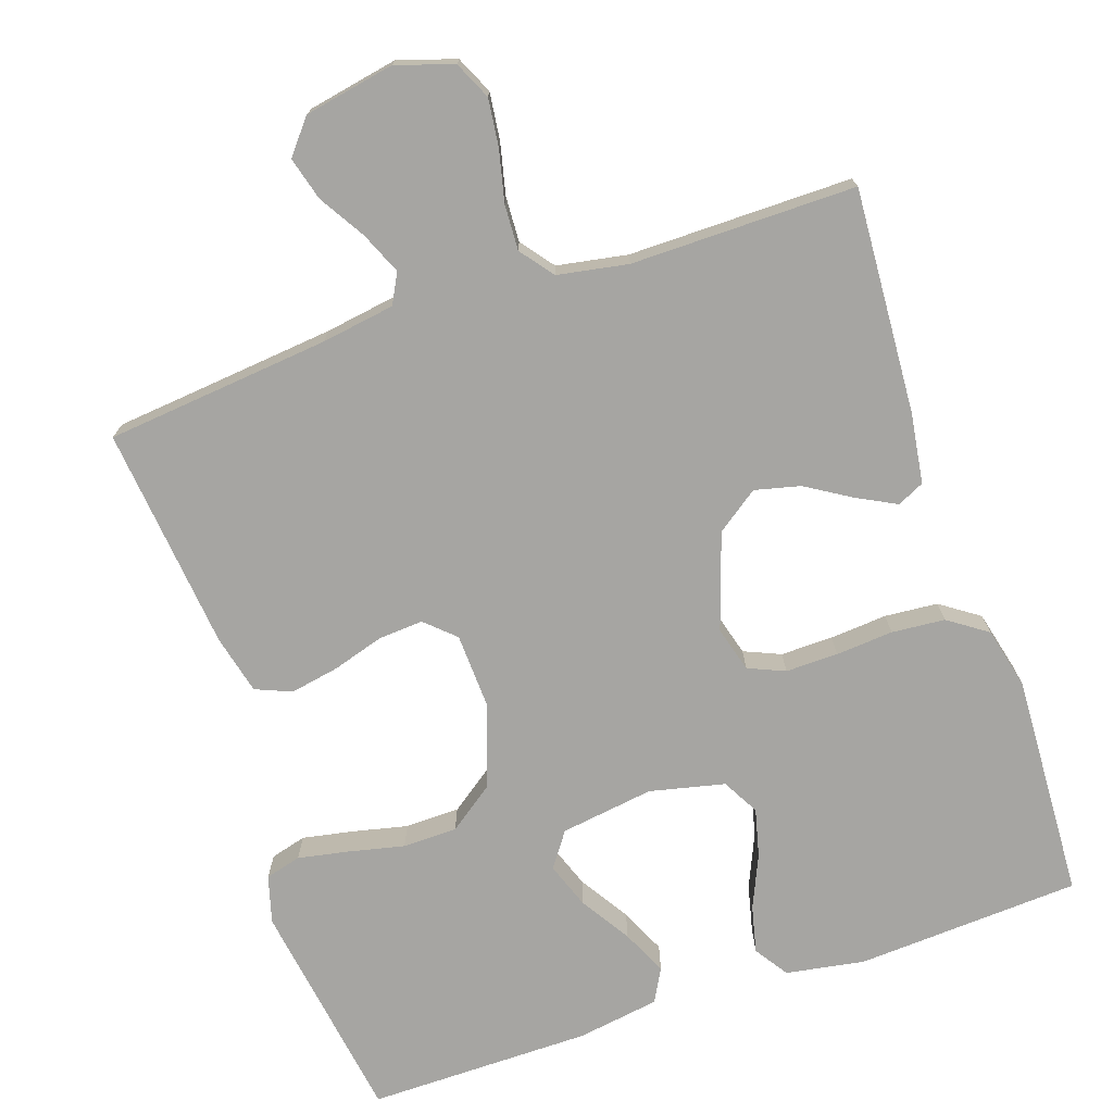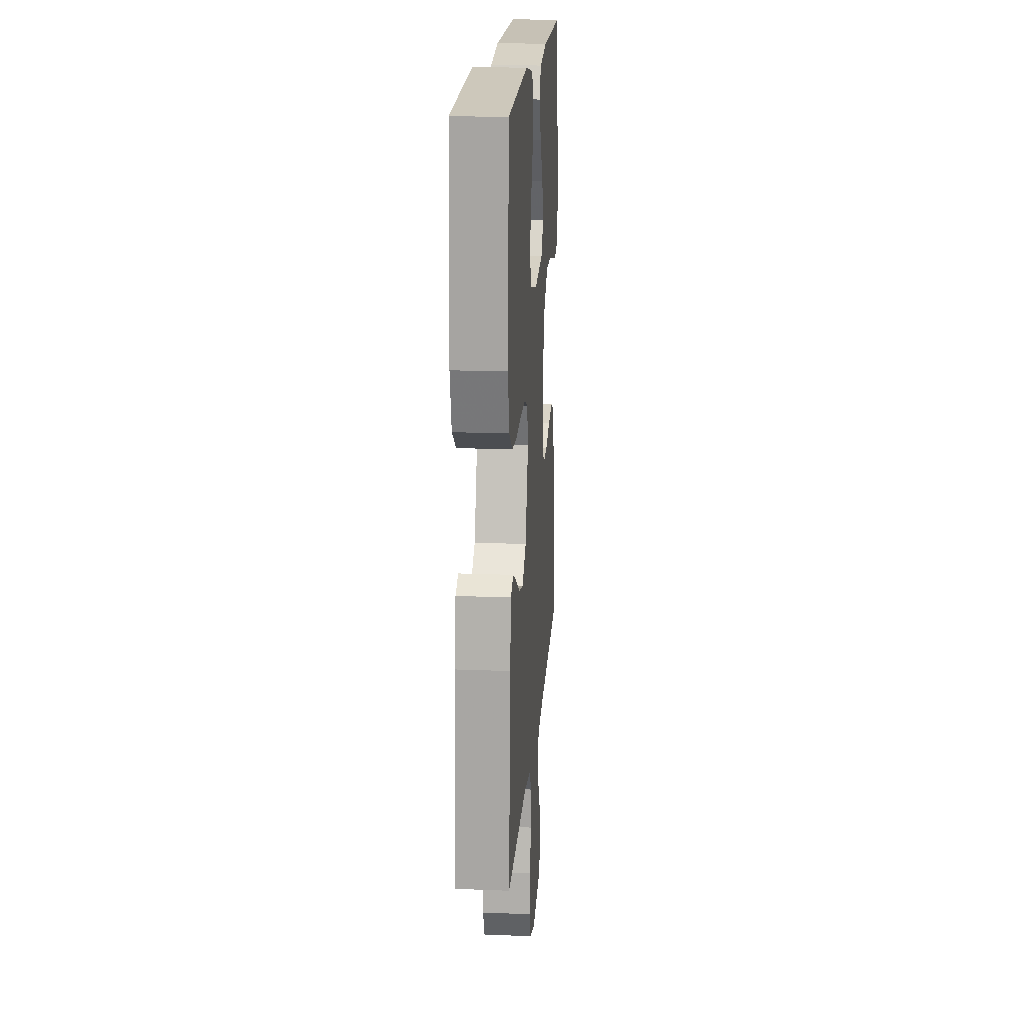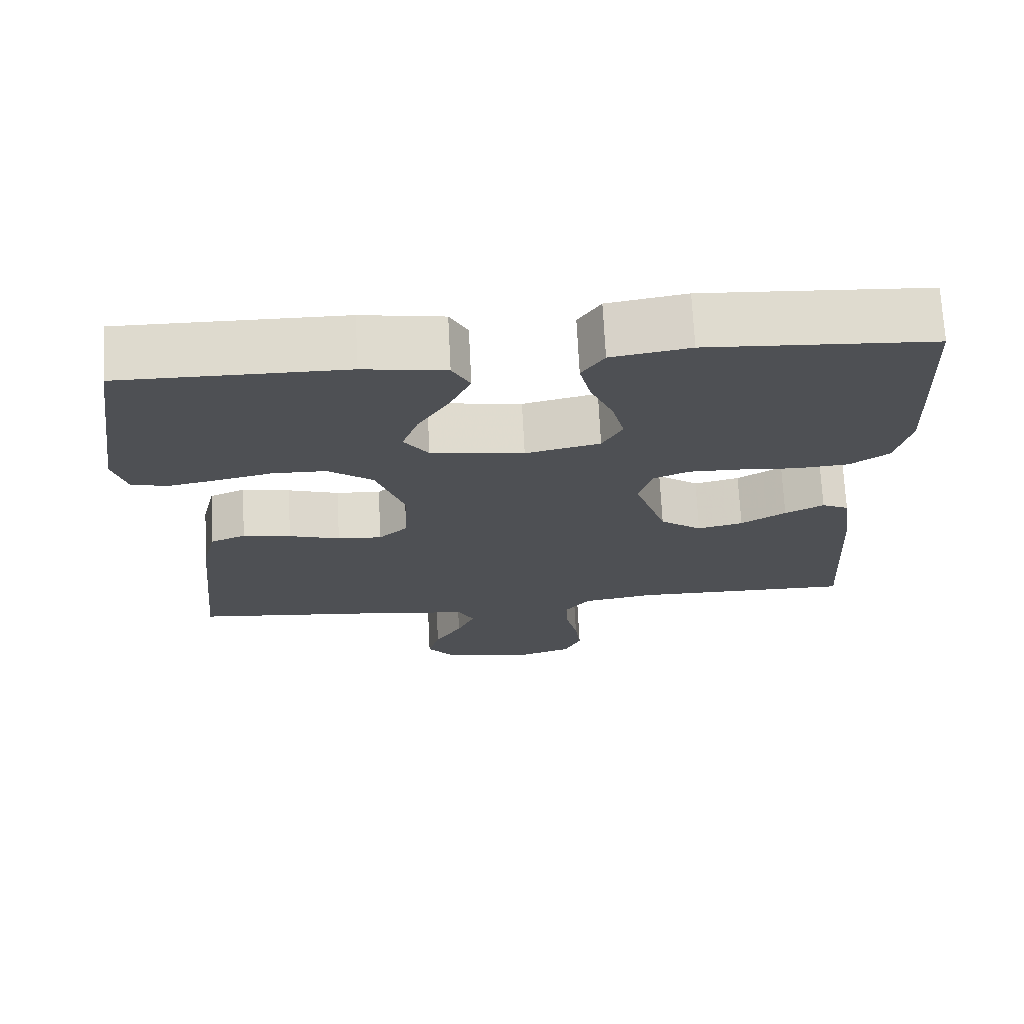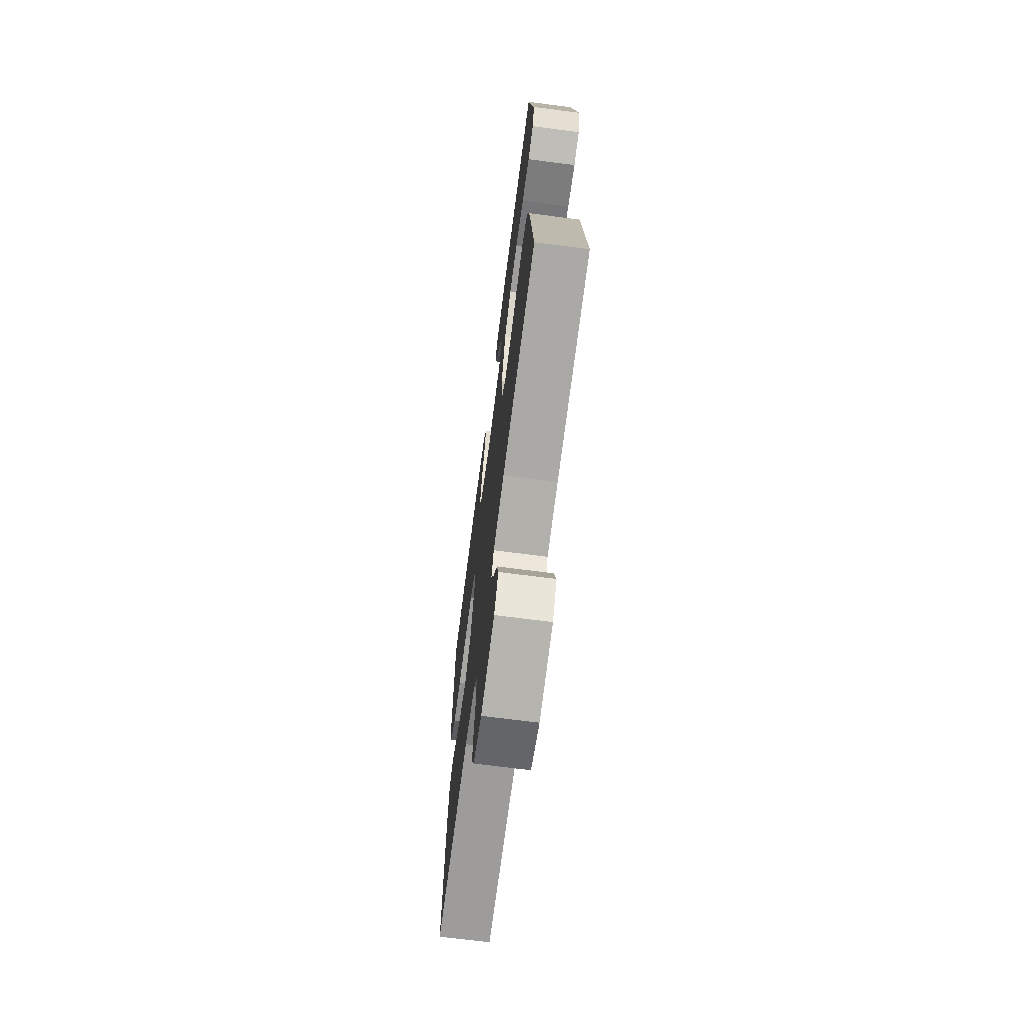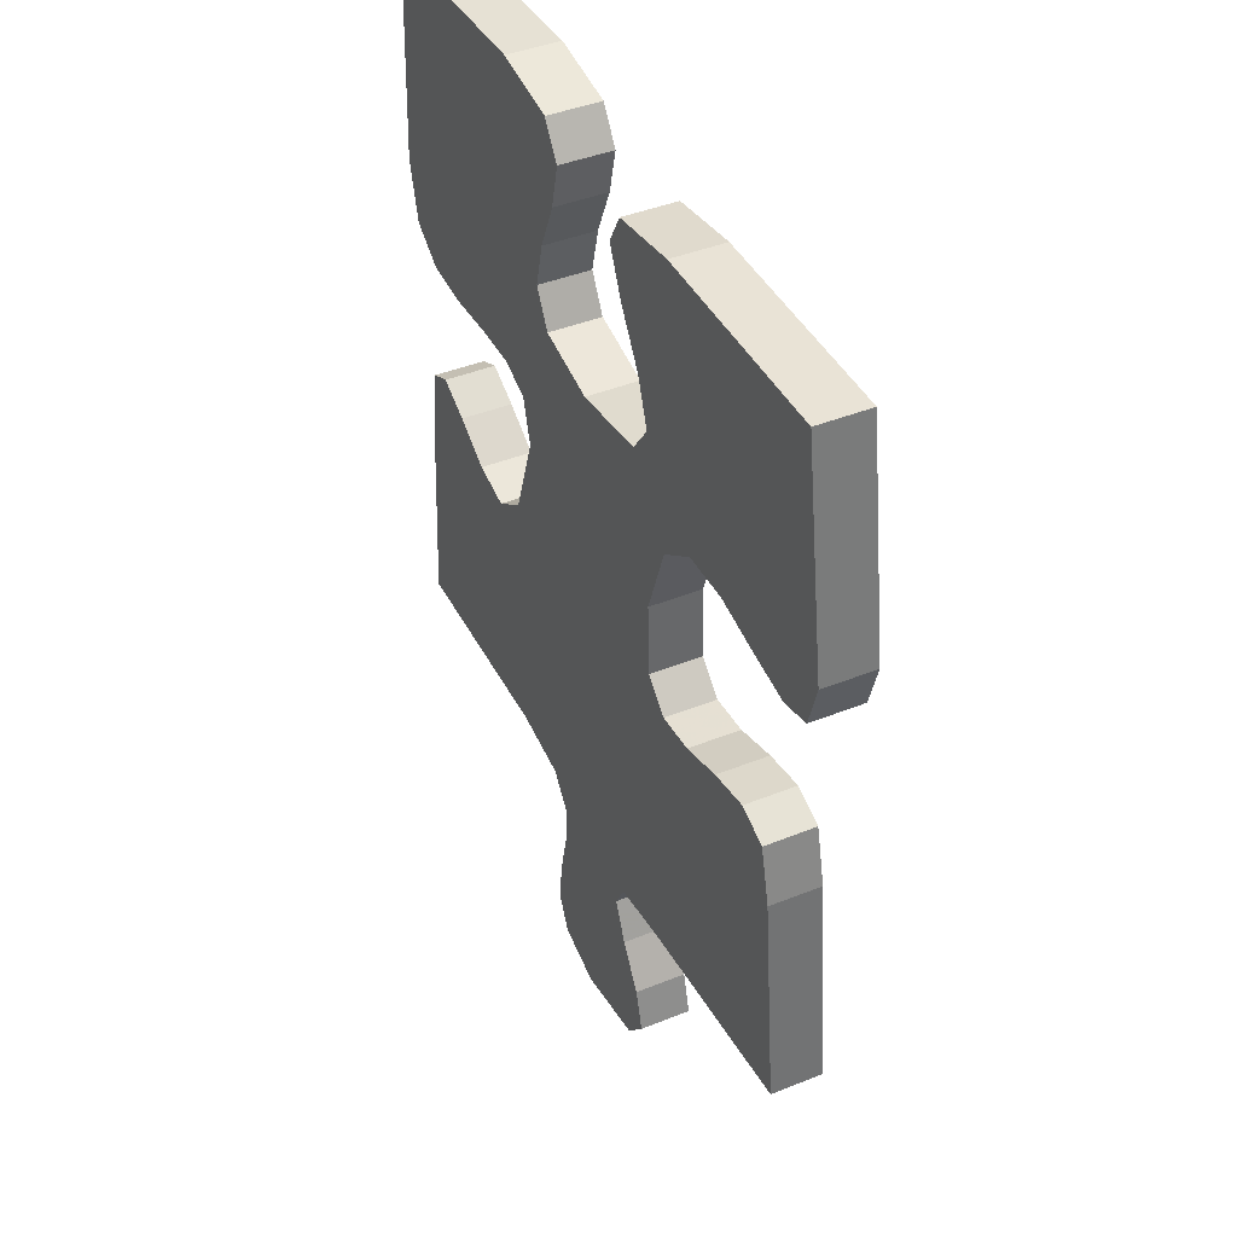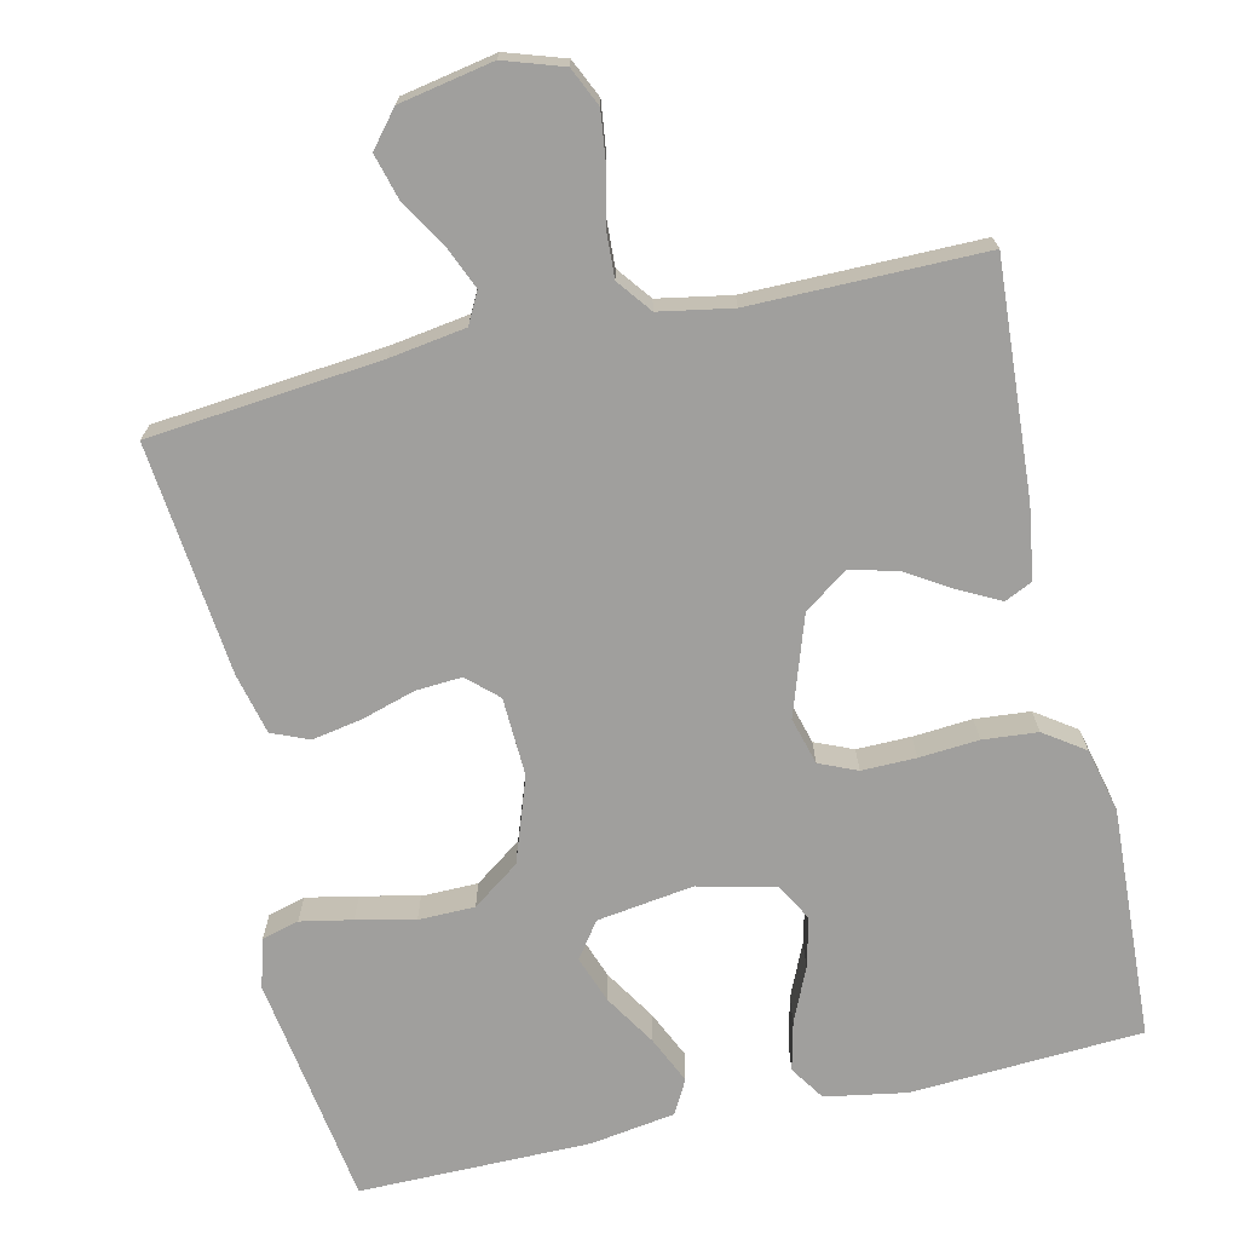
<metadata>
{"format":"obj","ext":"obj","renderer":"f3d","projection":"perspective","resolution":1024,"background":"white","views":[{"elev":-73.6,"azim":-161.2,"up":"+Y"},{"elev":18.6,"azim":-85.7,"up":"+Z"},{"elev":71.2,"azim":177.1,"up":"+Z"},{"elev":-69.8,"azim":82.6,"up":"+Z"},{"elev":42.5,"azim":64.3,"up":"+Z"},{"elev":-71.3,"azim":-167.2,"up":"+Y"}]}
</metadata>
<code>
v -0.5 0.07 -0.5
v -0.481 0.07 -0.2
v -0.467 0.07 -0.106
v -0.431 0.07 -0.089
v -0.379 0.07 -0.116
v -0.319 0.07 -0.153
v -0.258 0.07 -0.168
v -0.202 0.07 -0.128
v -0.159 0.07 0
v -0.176 0.07 0.061
v -0.225 0.07 0.082
v -0.295 0.07 0.081
v -0.372 0.07 0.075
v -0.443 0.07 0.081
v -0.495 0.07 0.117
v -0.515 0.07 0.2
v -0.5 0.07 0.5
v -0.2 0.07 0.517
v -0.095 0.07 0.499
v -0.065 0.07 0.454
v -0.08 0.07 0.391
v -0.111 0.07 0.321
v -0.127 0.07 0.257
v -0.1 0.07 0.208
v 0 0.07 0.185
v 0.125 0.07 0.203
v 0.158 0.07 0.249
v 0.136 0.07 0.31
v 0.094 0.07 0.377
v 0.066 0.07 0.438
v 0.09 0.07 0.482
v 0.2 0.07 0.499
v 0.5 0.07 0.5
v 0.545 0.07 0.2
v 0.527 0.07 0.137
v 0.479 0.07 0.124
v 0.412 0.07 0.137
v 0.337 0.07 0.154
v 0.264 0.07 0.153
v 0.203 0.07 0.109
v 0.165 0.07 0
v 0.169 0.07 -0.102
v 0.208 0.07 -0.138
v 0.268 0.07 -0.134
v 0.337 0.07 -0.113
v 0.402 0.07 -0.101
v 0.45 0.07 -0.121
v 0.469 0.07 -0.2
v 0.5 0.07 -0.5
v 0.2 0.07 -0.53
v 0.102 0.07 -0.545
v 0.081 0.07 -0.585
v 0.105 0.07 -0.641
v 0.142 0.07 -0.702
v 0.158 0.07 -0.76
v 0.121 0.07 -0.805
v 0 0.07 -0.828
v -0.076 0.07 -0.803
v -0.099 0.07 -0.753
v -0.091 0.07 -0.689
v -0.075 0.07 -0.621
v -0.072 0.07 -0.56
v -0.106 0.07 -0.516
v -0.2 0.07 -0.499
v -0.5 0 -0.5
v -0.481 0 -0.2
v -0.467 0 -0.106
v -0.431 0 -0.089
v -0.379 0 -0.116
v -0.319 0 -0.153
v -0.258 0 -0.168
v -0.202 0 -0.128
v -0.159 0 0
v -0.176 0 0.061
v -0.225 0 0.082
v -0.295 0 0.081
v -0.372 0 0.075
v -0.443 0 0.081
v -0.495 0 0.117
v -0.515 0 0.2
v -0.5 0 0.5
v -0.2 0 0.517
v -0.095 0 0.499
v -0.065 0 0.454
v -0.08 0 0.391
v -0.111 0 0.321
v -0.127 0 0.257
v -0.1 0 0.208
v 0 0 0.185
v 0.125 0 0.203
v 0.158 0 0.249
v 0.136 0 0.31
v 0.094 0 0.377
v 0.066 0 0.438
v 0.09 0 0.482
v 0.2 0 0.499
v 0.5 0 0.5
v 0.545 0 0.2
v 0.527 0 0.137
v 0.479 0 0.124
v 0.412 0 0.137
v 0.337 0 0.154
v 0.264 0 0.153
v 0.203 0 0.109
v 0.165 0 0
v 0.169 0 -0.102
v 0.208 0 -0.138
v 0.268 0 -0.134
v 0.337 0 -0.113
v 0.402 0 -0.101
v 0.45 0 -0.121
v 0.469 0 -0.2
v 0.5 0 -0.5
v 0.2 0 -0.53
v 0.102 0 -0.545
v 0.081 0 -0.585
v 0.105 0 -0.641
v 0.142 0 -0.702
v 0.158 0 -0.76
v 0.121 0 -0.805
v 0 0 -0.828
v -0.076 0 -0.803
v -0.099 0 -0.753
v -0.091 0 -0.689
v -0.075 0 -0.621
v -0.072 0 -0.56
v -0.106 0 -0.516
v -0.2 0 -0.499
f 58 59 60 61
f 58 61 62
f 57 58 62
f 56 57 62
f 53 54 55 56
f 52 53 56 62
f 51 52 62 63
f 47 48 49 50
f 44 45 46 47
f 44 47 50 51
f 35 36 37 38
f 33 34 35 38
f 33 38 39
f 32 33 39 40
f 28 29 30 31
f 27 28 31 32
f 19 20 21 22
f 19 22 23
f 18 19 23
f 17 18 23
f 16 17 23 24
f 12 13 14 15
f 11 12 15 16
f 3 4 5 6
f 1 2 3 6
f 64 1 6 7
f 63 64 7 8
f 43 44 51 63
f 42 43 63 8
f 41 42 8 9
f 27 32 40 41
f 26 27 41
f 25 26 41 9
f 11 16 24 25
f 10 11 25
f 9 10 25
f 125 124 123 122
f 126 125 122
f 126 122 121
f 126 121 120
f 120 119 118 117
f 126 120 117 116
f 127 126 116 115
f 114 113 112 111
f 111 110 109 108
f 115 114 111 108
f 102 101 100 99
f 102 99 98 97
f 103 102 97
f 104 103 97 96
f 95 94 93 92
f 96 95 92 91
f 86 85 84 83
f 87 86 83
f 87 83 82
f 87 82 81
f 88 87 81 80
f 79 78 77 76
f 80 79 76 75
f 70 69 68 67
f 70 67 66 65
f 71 70 65 128
f 72 71 128 127
f 127 115 108 107
f 72 127 107 106
f 73 72 106 105
f 105 104 96 91
f 105 91 90
f 73 105 90 89
f 89 88 80 75
f 89 75 74
f 89 74 73
f 1 65 66 2
f 2 66 67 3
f 3 67 68 4
f 4 68 69 5
f 5 69 70 6
f 6 70 71 7
f 7 71 72 8
f 8 72 73 9
f 9 73 74 10
f 10 74 75 11
f 11 75 76 12
f 12 76 77 13
f 13 77 78 14
f 14 78 79 15
f 15 79 80 16
f 16 80 81 17
f 17 81 82 18
f 18 82 83 19
f 19 83 84 20
f 20 84 85 21
f 21 85 86 22
f 22 86 87 23
f 23 87 88 24
f 24 88 89 25
f 25 89 90 26
f 26 90 91 27
f 27 91 92 28
f 28 92 93 29
f 29 93 94 30
f 30 94 95 31
f 31 95 96 32
f 32 96 97 33
f 33 97 98 34
f 34 98 99 35
f 35 99 100 36
f 36 100 101 37
f 37 101 102 38
f 38 102 103 39
f 39 103 104 40
f 40 104 105 41
f 41 105 106 42
f 42 106 107 43
f 43 107 108 44
f 44 108 109 45
f 45 109 110 46
f 46 110 111 47
f 47 111 112 48
f 48 112 113 49
f 49 113 114 50
f 50 114 115 51
f 51 115 116 52
f 52 116 117 53
f 53 117 118 54
f 54 118 119 55
f 55 119 120 56
f 56 120 121 57
f 57 121 122 58
f 58 122 123 59
f 59 123 124 60
f 60 124 125 61
f 61 125 126 62
f 62 126 127 63
f 63 127 128 64
f 64 128 65 1

</code>
